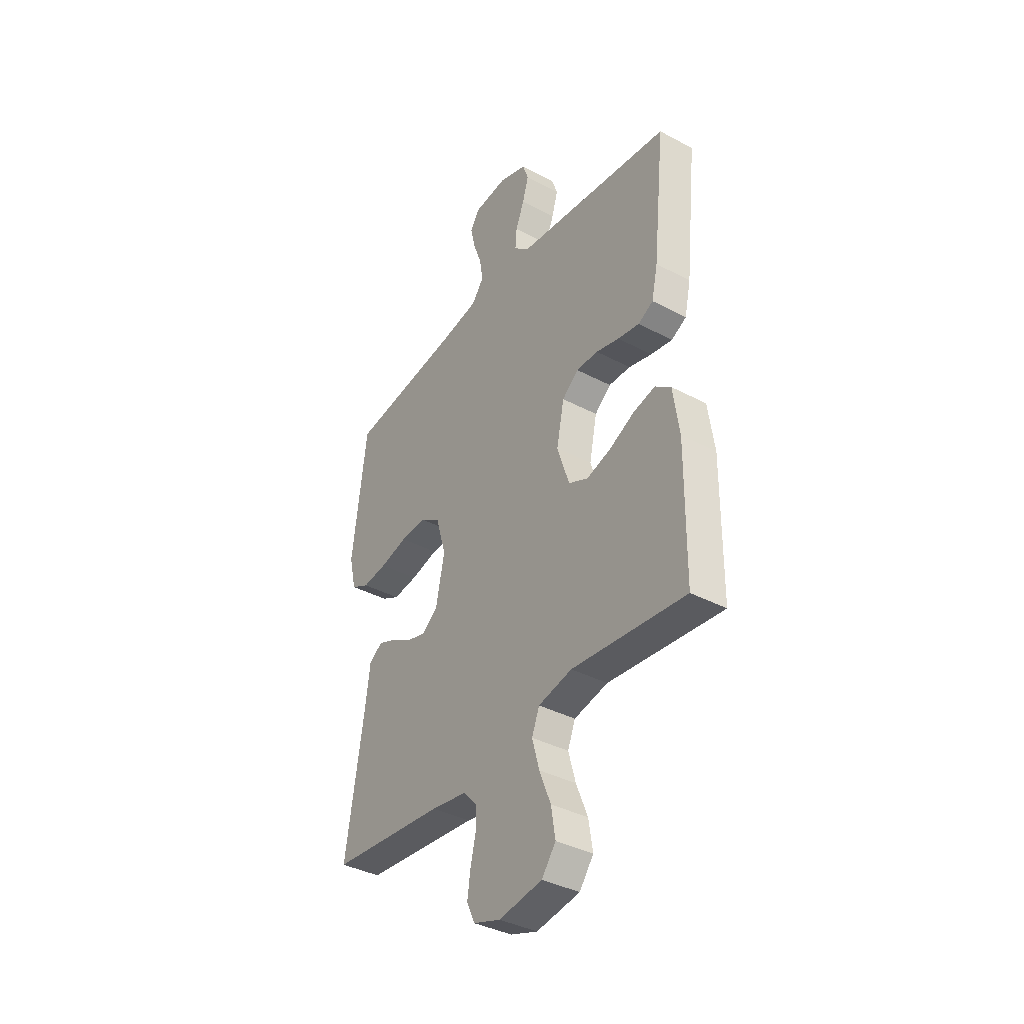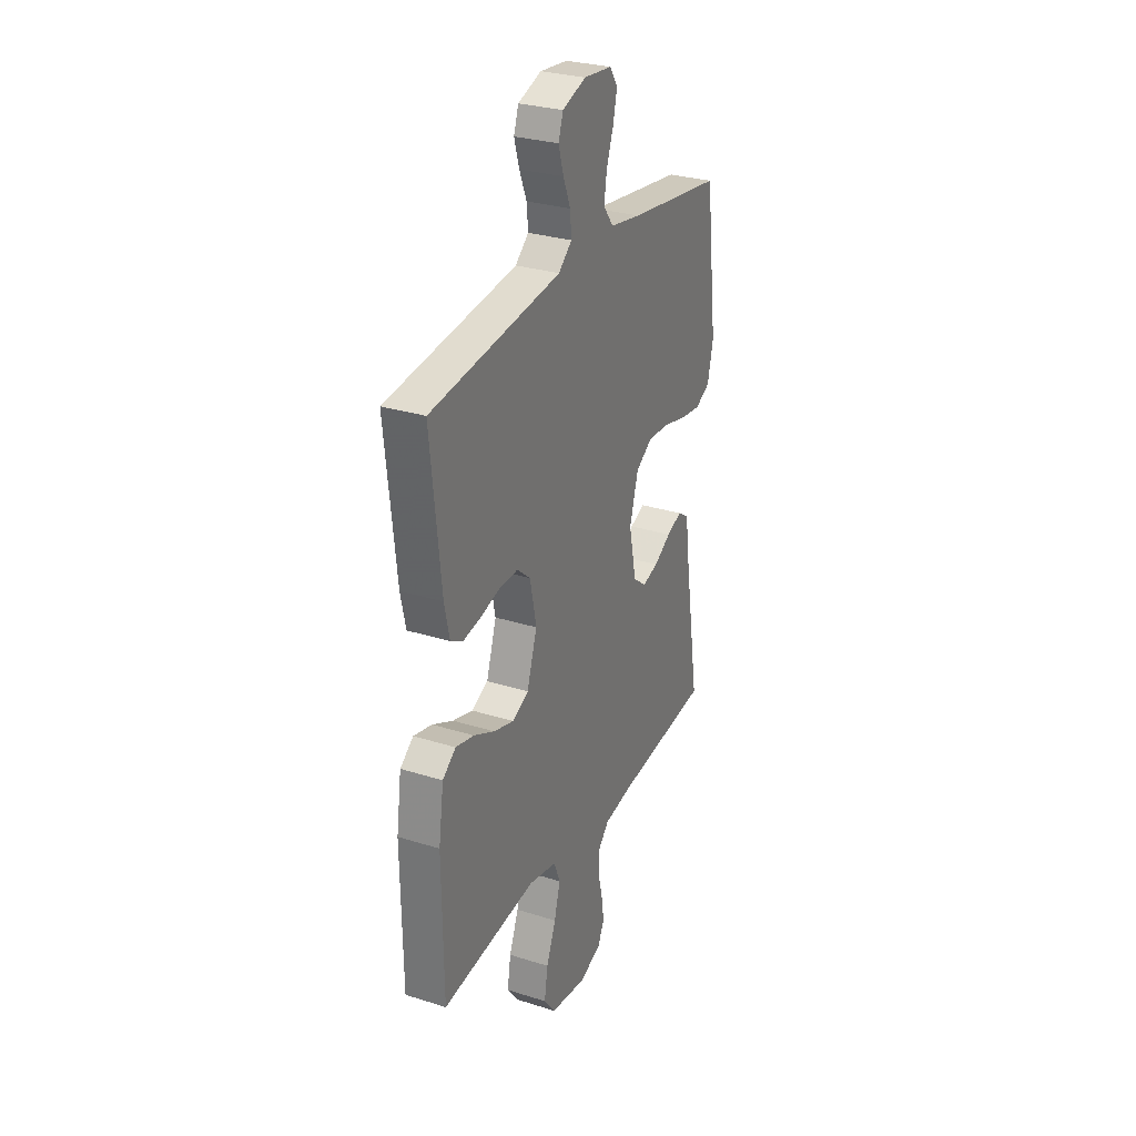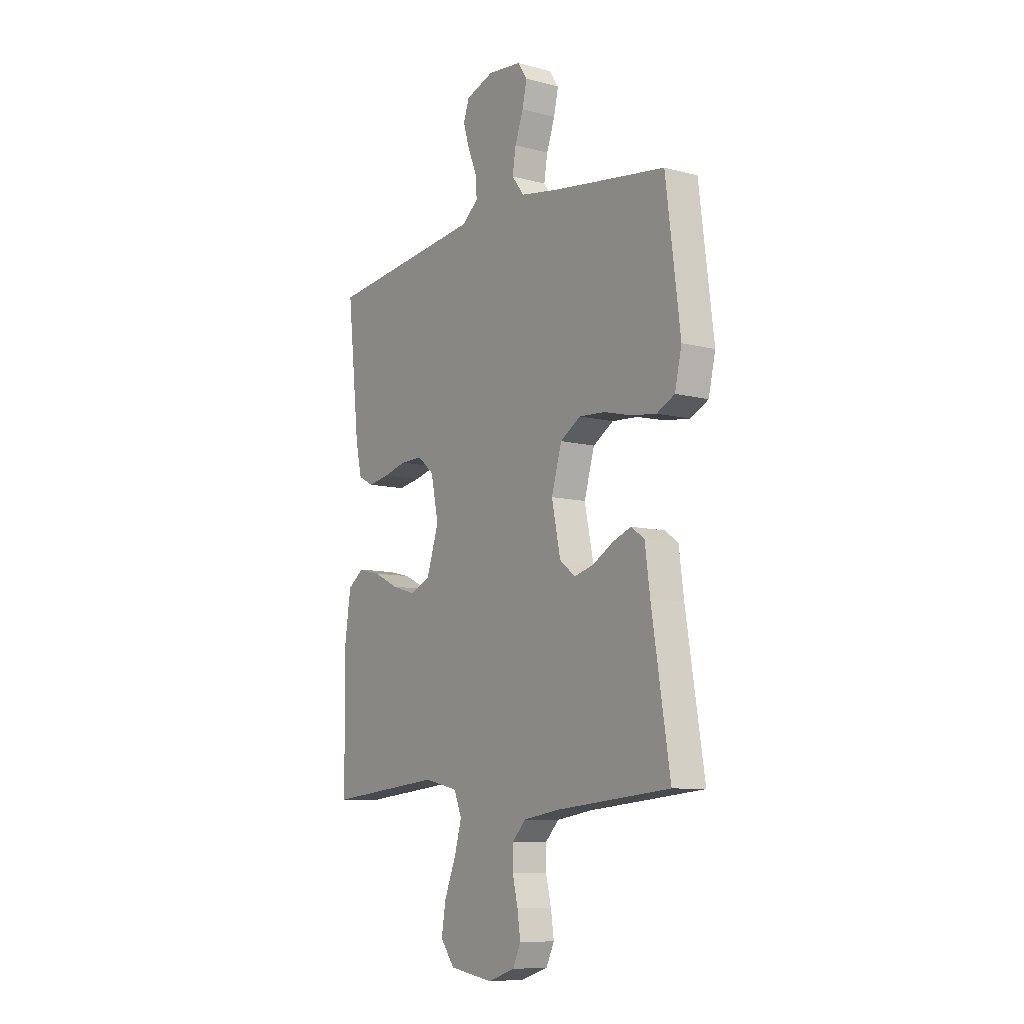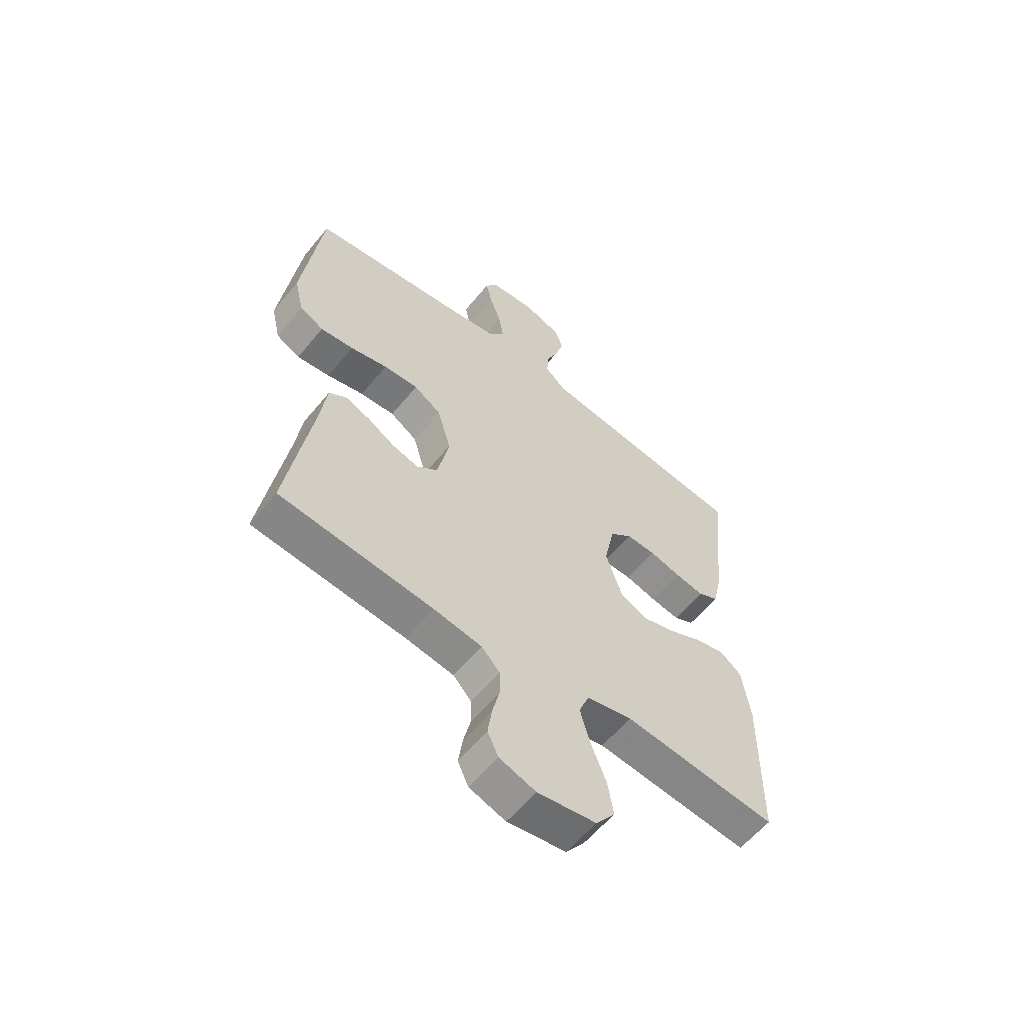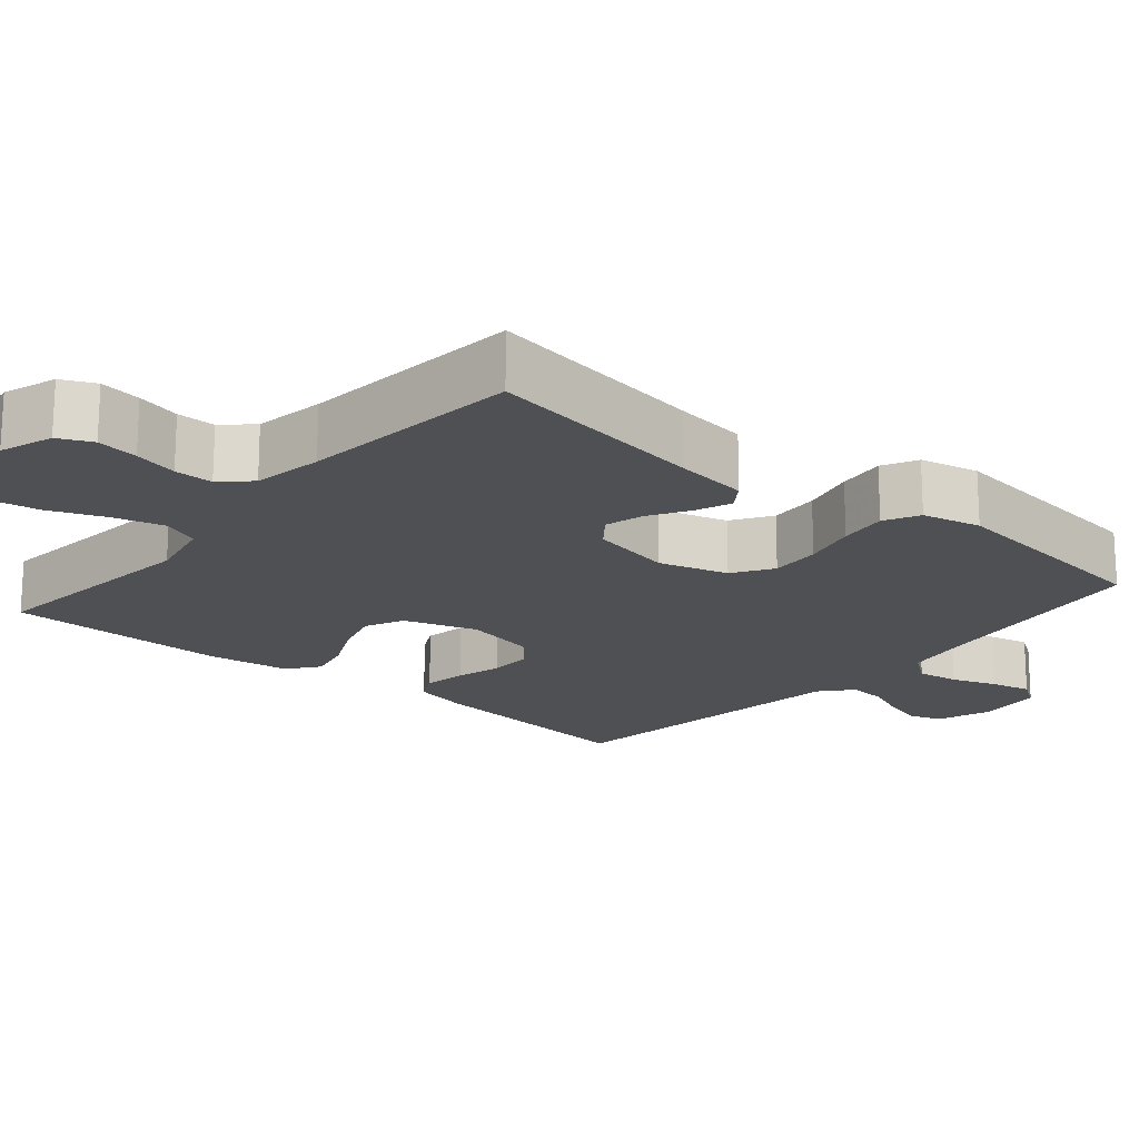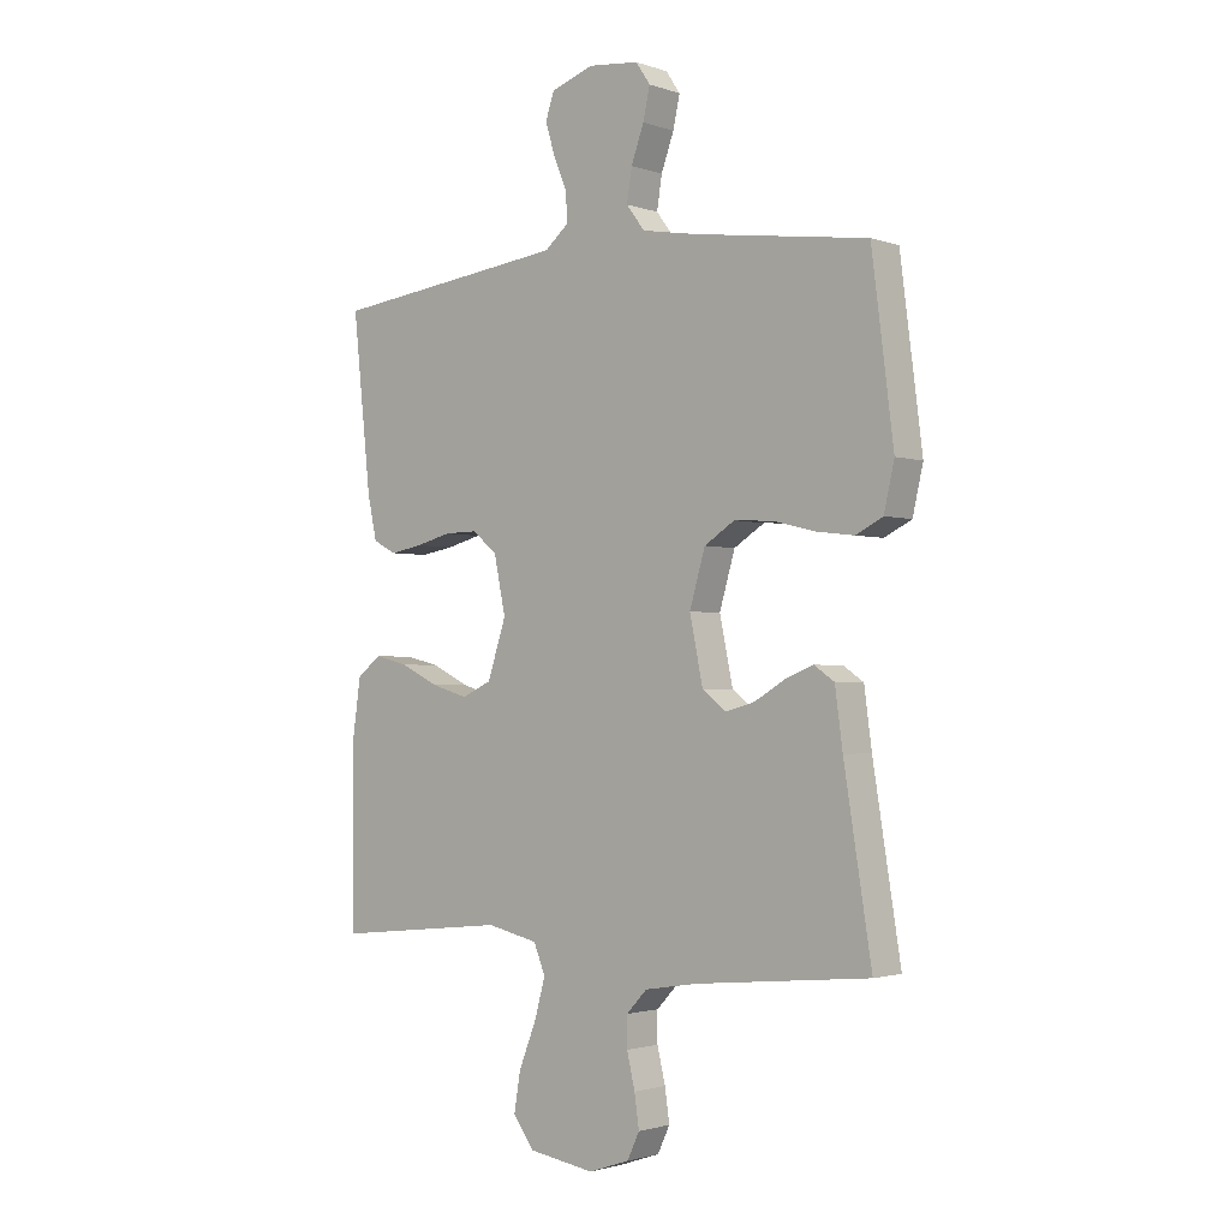
<metadata>
{"format":"obj","ext":"obj","renderer":"f3d","projection":"perspective","resolution":1024,"background":"white","views":[{"elev":-37.9,"azim":55.9,"up":"+Z"},{"elev":29.2,"azim":115.0,"up":"+Z"},{"elev":-9.0,"azim":-124.9,"up":"+Z"},{"elev":-59.2,"azim":-39.0,"up":"+Z"},{"elev":-18.7,"azim":-130.4,"up":"+Y"},{"elev":-1.9,"azim":-139.9,"up":"+Z"}]}
</metadata>
<code>
v -0.5 0.07 0.5
v -0.2 0.07 0.541
v -0.102 0.07 0.558
v -0.07 0.07 0.6
v -0.079 0.07 0.656
v -0.101 0.07 0.717
v -0.113 0.07 0.771
v -0.088 0.07 0.808
v 0 0.07 0.817
v 0.074 0.07 0.791
v 0.089 0.07 0.747
v 0.073 0.07 0.693
v 0.05 0.07 0.637
v 0.046 0.07 0.587
v 0.088 0.07 0.551
v 0.2 0.07 0.537
v 0.5 0.07 0.5
v 0.468 0.07 0.2
v 0.452 0.07 0.127
v 0.412 0.07 0.106
v 0.355 0.07 0.116
v 0.294 0.07 0.132
v 0.236 0.07 0.133
v 0.193 0.07 0.097
v 0.173 0.07 0
v 0.205 0.07 -0.098
v 0.257 0.07 -0.122
v 0.321 0.07 -0.103
v 0.387 0.07 -0.071
v 0.445 0.07 -0.057
v 0.487 0.07 -0.089
v 0.503 0.07 -0.2
v 0.5 0.07 -0.5
v 0.2 0.07 -0.469
v 0.111 0.07 -0.489
v 0.091 0.07 -0.539
v 0.11 0.07 -0.608
v 0.14 0.07 -0.683
v 0.151 0.07 -0.751
v 0.114 0.07 -0.8
v 0 0.07 -0.818
v -0.071 0.07 -0.794
v -0.092 0.07 -0.749
v -0.084 0.07 -0.693
v -0.07 0.07 -0.634
v -0.07 0.07 -0.582
v -0.106 0.07 -0.544
v -0.2 0.07 -0.529
v -0.5 0.07 -0.5
v -0.452 0.07 -0.2
v -0.439 0.07 -0.102
v -0.404 0.07 -0.078
v -0.356 0.07 -0.097
v -0.302 0.07 -0.129
v -0.251 0.07 -0.143
v -0.21 0.07 -0.111
v -0.187 0.07 0
v -0.214 0.07 0.093
v -0.267 0.07 0.127
v -0.335 0.07 0.123
v -0.408 0.07 0.105
v -0.473 0.07 0.097
v -0.52 0.07 0.121
v -0.538 0.07 0.2
v -0.5 0 0.5
v -0.2 0 0.541
v -0.102 0 0.558
v -0.07 0 0.6
v -0.079 0 0.656
v -0.101 0 0.717
v -0.113 0 0.771
v -0.088 0 0.808
v 0 0 0.817
v 0.074 0 0.791
v 0.089 0 0.747
v 0.073 0 0.693
v 0.05 0 0.637
v 0.046 0 0.587
v 0.088 0 0.551
v 0.2 0 0.537
v 0.5 0 0.5
v 0.468 0 0.2
v 0.452 0 0.127
v 0.412 0 0.106
v 0.355 0 0.116
v 0.294 0 0.132
v 0.236 0 0.133
v 0.193 0 0.097
v 0.173 0 0
v 0.205 0 -0.098
v 0.257 0 -0.122
v 0.321 0 -0.103
v 0.387 0 -0.071
v 0.445 0 -0.057
v 0.487 0 -0.089
v 0.503 0 -0.2
v 0.5 0 -0.5
v 0.2 0 -0.469
v 0.111 0 -0.489
v 0.091 0 -0.539
v 0.11 0 -0.608
v 0.14 0 -0.683
v 0.151 0 -0.751
v 0.114 0 -0.8
v 0 0 -0.818
v -0.071 0 -0.794
v -0.092 0 -0.749
v -0.084 0 -0.693
v -0.07 0 -0.634
v -0.07 0 -0.582
v -0.106 0 -0.544
v -0.2 0 -0.529
v -0.5 0 -0.5
v -0.452 0 -0.2
v -0.439 0 -0.102
v -0.404 0 -0.078
v -0.356 0 -0.097
v -0.302 0 -0.129
v -0.251 0 -0.143
v -0.21 0 -0.111
v -0.187 0 0
v -0.214 0 0.093
v -0.267 0 0.127
v -0.335 0 0.123
v -0.408 0 0.105
v -0.473 0 0.097
v -0.52 0 0.121
v -0.538 0 0.2
f 63 64 1 2
f 60 61 62 63
f 59 60 63 2
f 58 59 2 3
f 57 58 3 4
f 51 52 53 54
f 50 51 54 55
f 48 49 50 55
f 47 48 55 56
f 42 43 44 45
f 40 41 42 45
f 40 45 46
f 37 38 39 40
f 36 37 40 46
f 35 36 46 47
f 31 32 33 34
f 31 34 35
f 28 29 30 31
f 27 28 31 35
f 26 27 35 47
f 19 20 21 22
f 17 18 19 22
f 16 17 22 23
f 15 16 23 24
f 10 11 12 13
f 8 9 10 13
f 8 13 14
f 5 6 7 8
f 4 5 8 14
f 57 4 14 15
f 25 26 47 56
f 25 56 57
f 15 24 25 57
f 66 65 128 127
f 127 126 125 124
f 66 127 124 123
f 67 66 123 122
f 68 67 122 121
f 118 117 116 115
f 119 118 115 114
f 119 114 113 112
f 120 119 112 111
f 109 108 107 106
f 109 106 105 104
f 110 109 104
f 104 103 102 101
f 110 104 101 100
f 111 110 100 99
f 98 97 96 95
f 99 98 95
f 95 94 93 92
f 99 95 92 91
f 111 99 91 90
f 86 85 84 83
f 86 83 82 81
f 87 86 81 80
f 88 87 80 79
f 77 76 75 74
f 77 74 73 72
f 78 77 72
f 72 71 70 69
f 78 72 69 68
f 79 78 68 121
f 120 111 90 89
f 121 120 89
f 121 89 88 79
f 1 65 66 2
f 2 66 67 3
f 3 67 68 4
f 4 68 69 5
f 5 69 70 6
f 6 70 71 7
f 7 71 72 8
f 8 72 73 9
f 9 73 74 10
f 10 74 75 11
f 11 75 76 12
f 12 76 77 13
f 13 77 78 14
f 14 78 79 15
f 15 79 80 16
f 16 80 81 17
f 17 81 82 18
f 18 82 83 19
f 19 83 84 20
f 20 84 85 21
f 21 85 86 22
f 22 86 87 23
f 23 87 88 24
f 24 88 89 25
f 25 89 90 26
f 26 90 91 27
f 27 91 92 28
f 28 92 93 29
f 29 93 94 30
f 30 94 95 31
f 31 95 96 32
f 32 96 97 33
f 33 97 98 34
f 34 98 99 35
f 35 99 100 36
f 36 100 101 37
f 37 101 102 38
f 38 102 103 39
f 39 103 104 40
f 40 104 105 41
f 41 105 106 42
f 42 106 107 43
f 43 107 108 44
f 44 108 109 45
f 45 109 110 46
f 46 110 111 47
f 47 111 112 48
f 48 112 113 49
f 49 113 114 50
f 50 114 115 51
f 51 115 116 52
f 52 116 117 53
f 53 117 118 54
f 54 118 119 55
f 55 119 120 56
f 56 120 121 57
f 57 121 122 58
f 58 122 123 59
f 59 123 124 60
f 60 124 125 61
f 61 125 126 62
f 62 126 127 63
f 63 127 128 64
f 64 128 65 1

</code>
